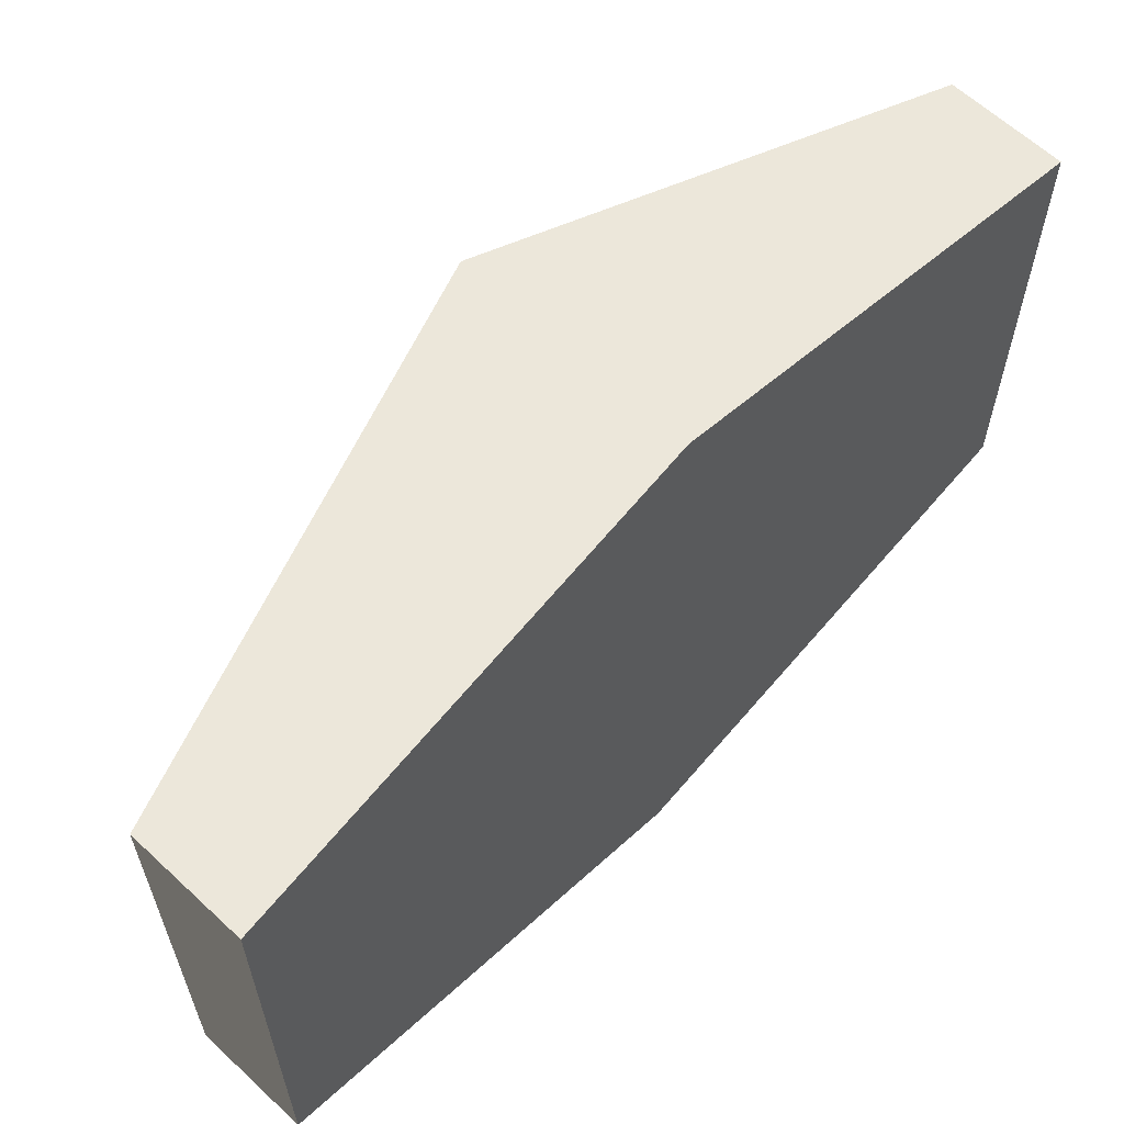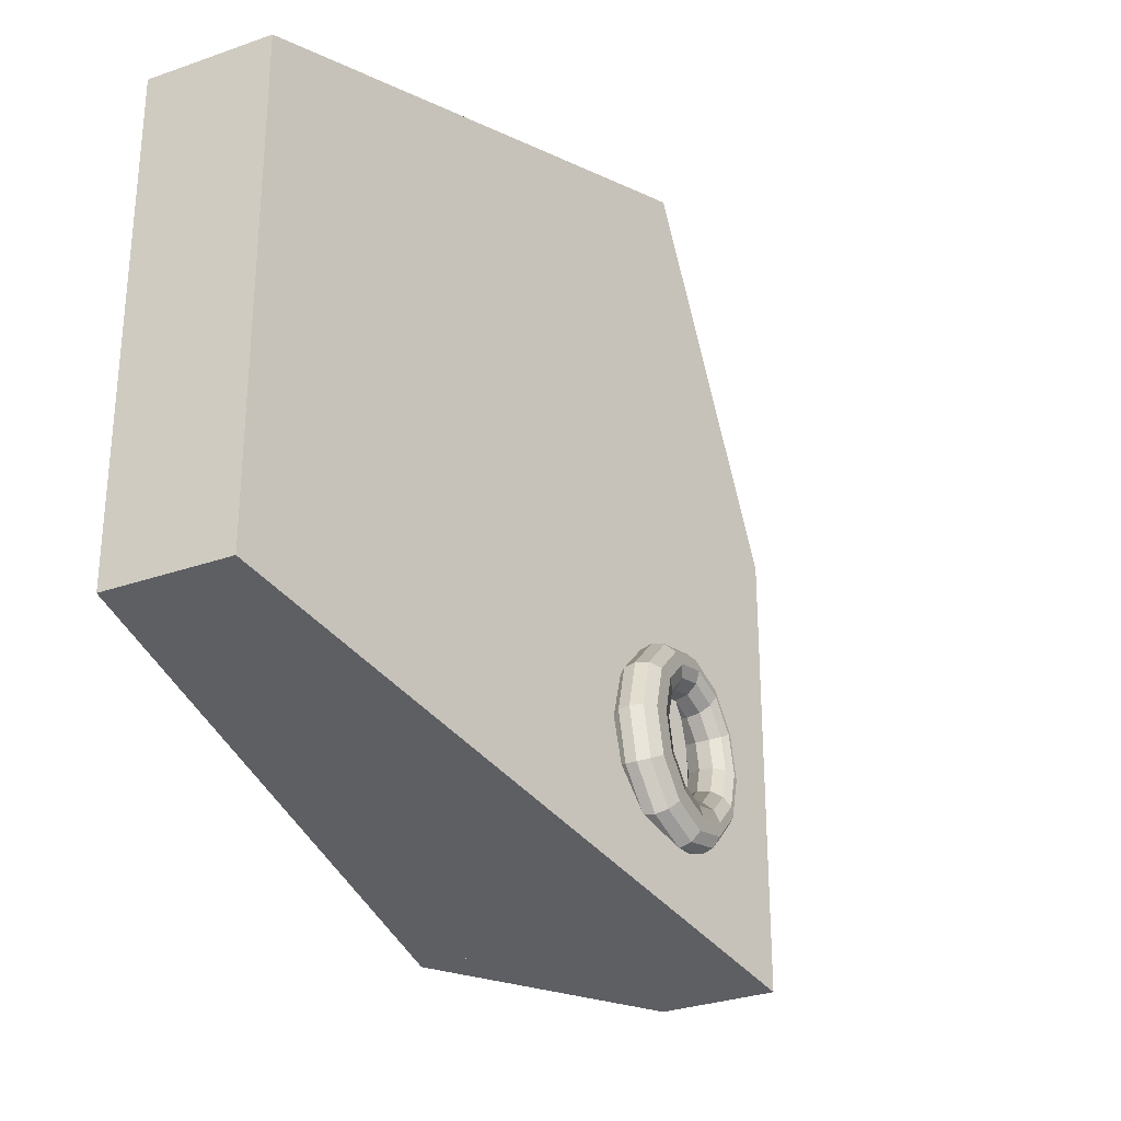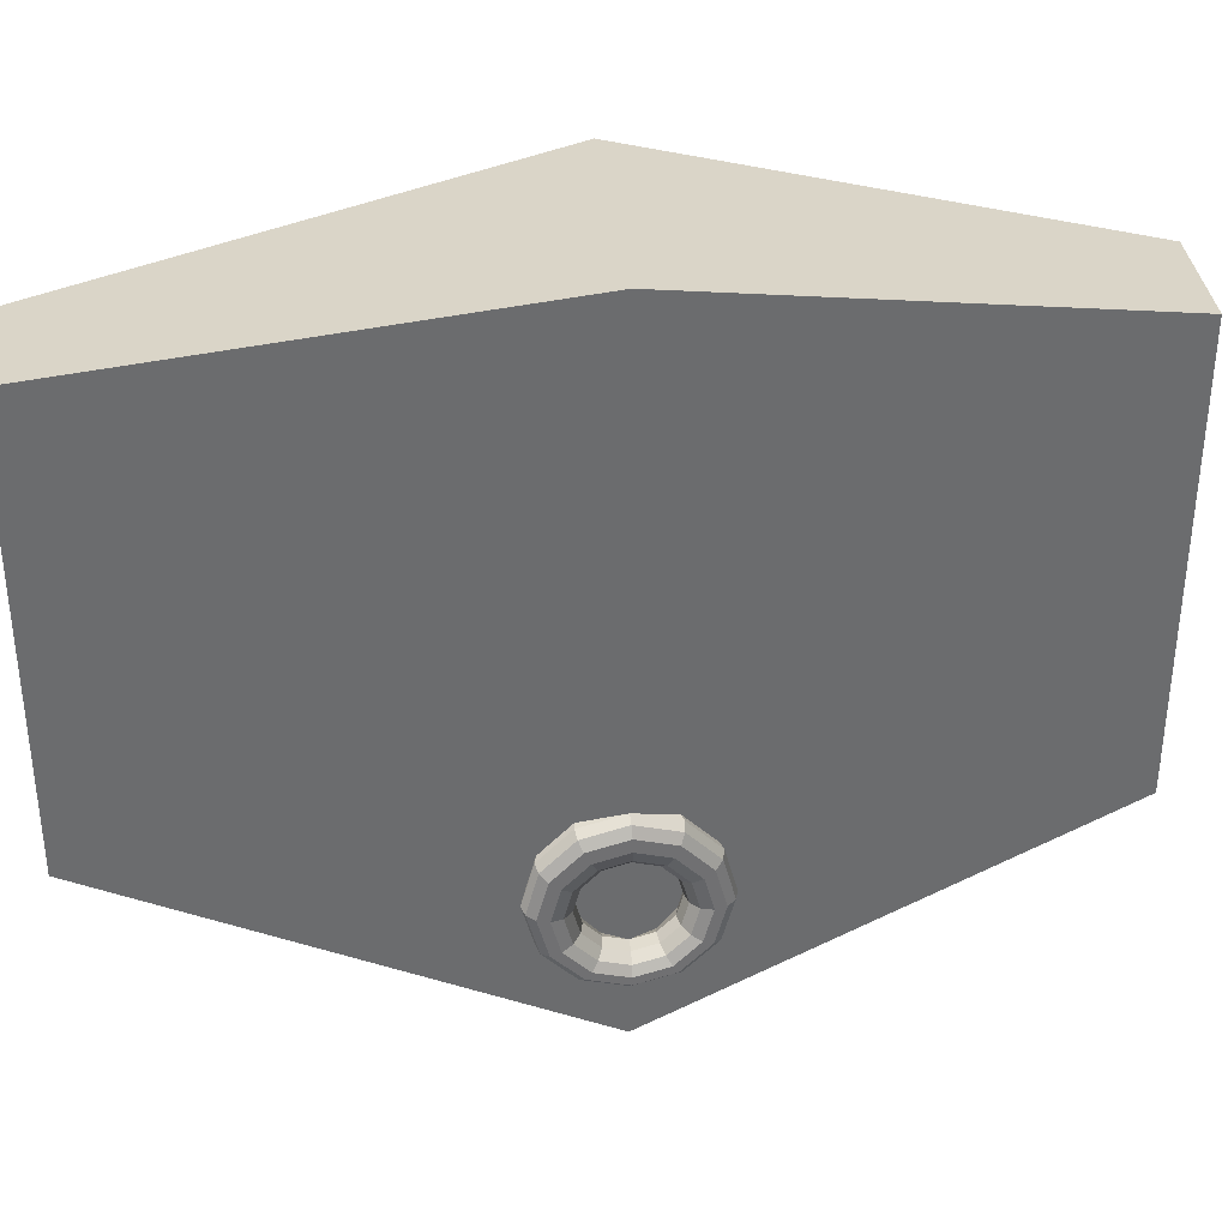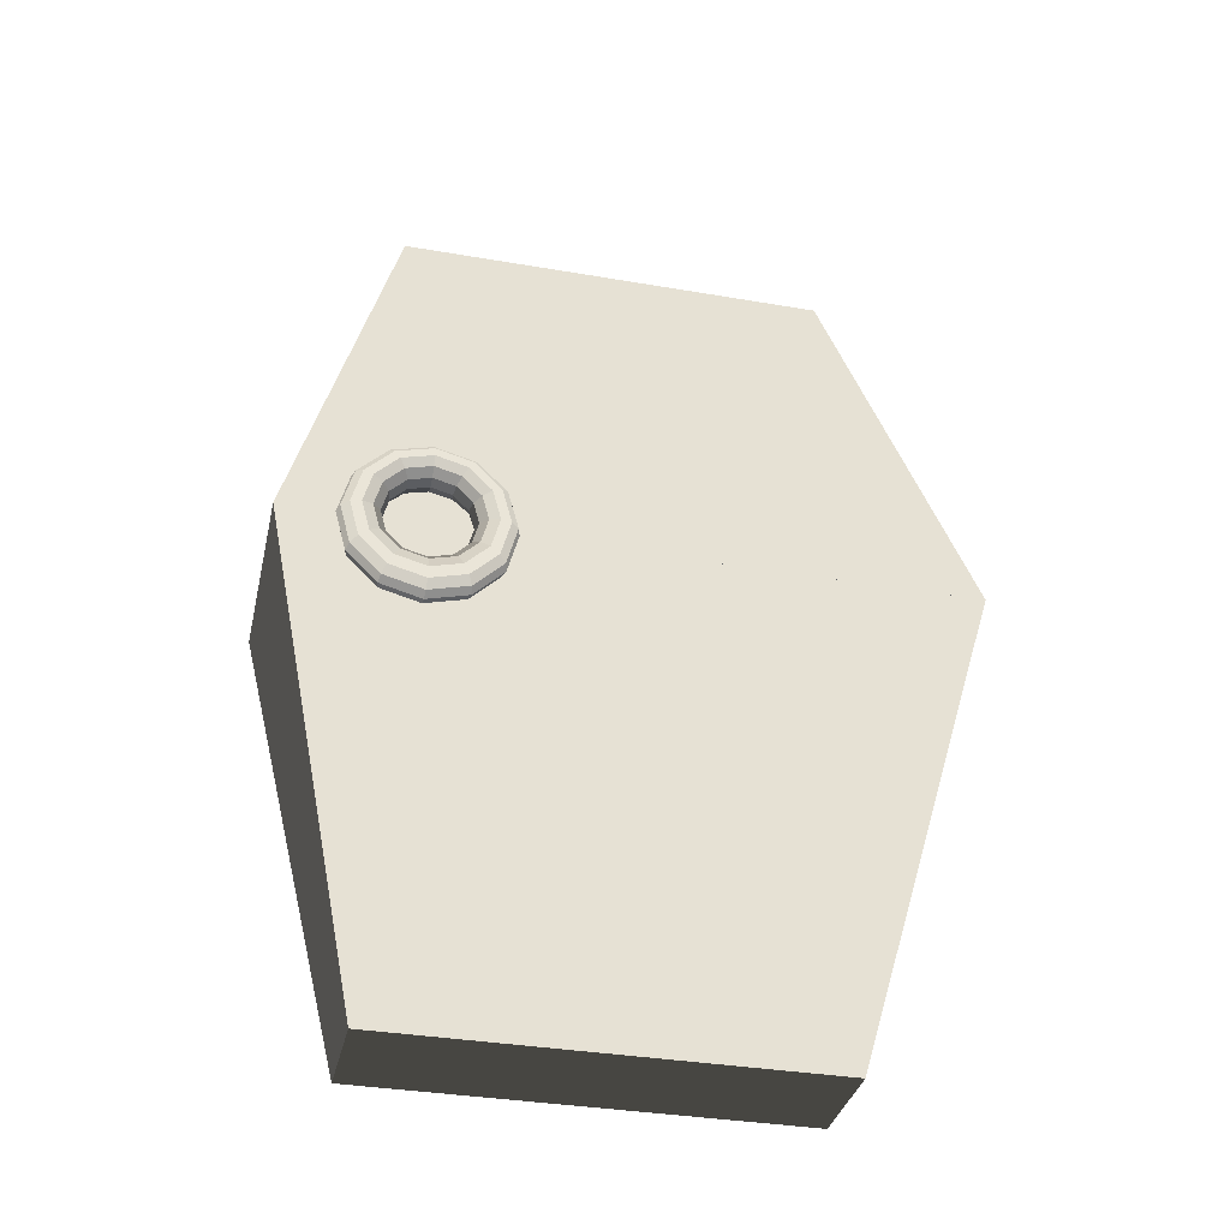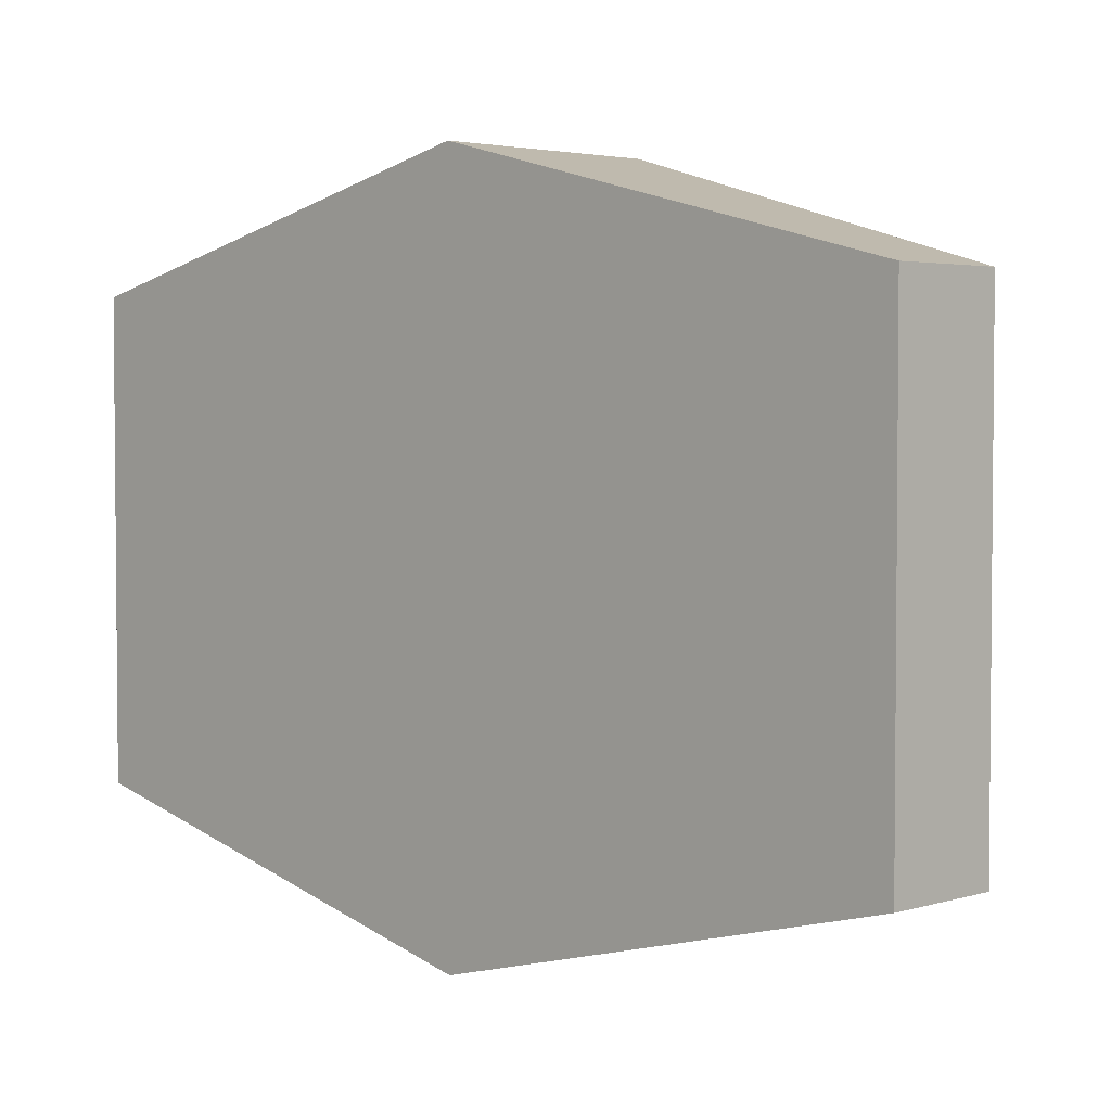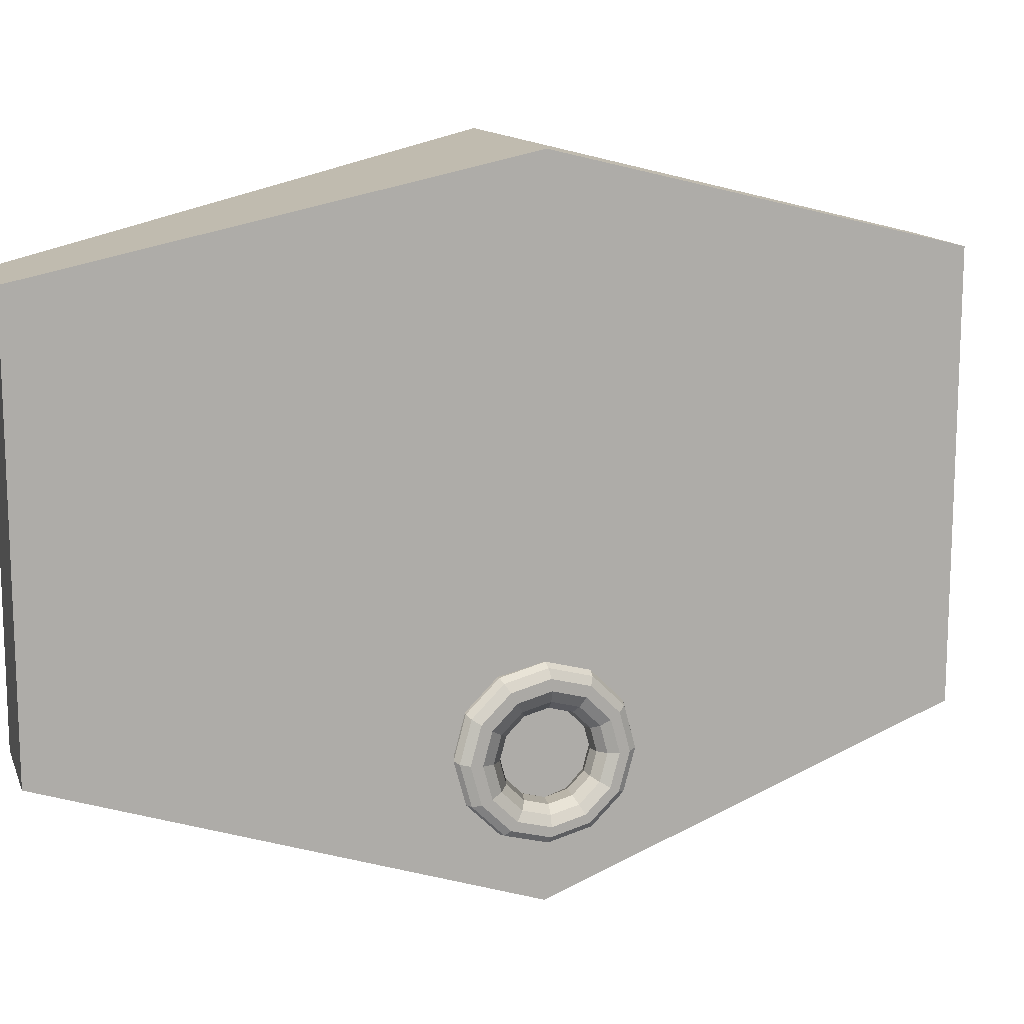
<metadata>
{"format":"obj","ext":"obj","renderer":"f3d","projection":"perspective","resolution":1024,"background":"white","views":[{"elev":62.1,"azim":-136.6,"up":"+Y"},{"elev":-30.1,"azim":27.2,"up":"+Y"},{"elev":35.4,"azim":83.3,"up":"+Y"},{"elev":-35.4,"azim":77.2,"up":"+Z"},{"elev":3.3,"azim":-45.5,"up":"+Y"},{"elev":13.5,"azim":73.3,"up":"+Y"}]}
</metadata>
<code>
v 0.01708 -0.02333 -0.01125
v 0.01708 -0.01771 -0.009743
v 0.01658 -0.01677 -0.01137
v 0.01658 -0.02333 -0.01312
v 0.01521 -0.01608 -0.01256
v 0.01521 -0.02333 -0.0145
v 0.01333 -0.01583 -0.01299
v 0.01333 -0.02333 -0.015
v 0.01146 -0.01608 -0.01256
v 0.01146 -0.02333 -0.0145
v 0.01009 -0.01677 -0.01137
v 0.01009 -0.02333 -0.01312
v 0.009583 -0.01771 -0.009743
v 0.009583 -0.02333 -0.01125
v 0.01009 -0.01865 -0.008119
v 0.01009 -0.02333 -0.009375
v 0.01146 -0.01933 -0.00693
v 0.01146 -0.02333 -0.008002
v 0.01333 -0.01958 -0.006495
v 0.01333 -0.02333 -0.0075
v 0.01521 -0.01933 -0.00693
v 0.01521 -0.02333 -0.008002
v 0.01658 -0.01865 -0.008119
v 0.01658 -0.02333 -0.009375
v 0.01708 -0.01359 -0.005625
v 0.01658 -0.01197 -0.006562
v 0.01521 -0.01078 -0.007249
v 0.01333 -0.01034 -0.0075
v 0.01146 -0.01078 -0.007249
v 0.01009 -0.01197 -0.006562
v 0.009583 -0.01359 -0.005625
v 0.01009 -0.01521 -0.004687
v 0.01146 -0.0164 -0.004001
v 0.01333 -0.01684 -0.00375
v 0.01521 -0.0164 -0.004001
v 0.01658 -0.01521 -0.004687
v 0.01708 -0.01208 2.235e-08
v 0.01658 -0.01021 2.235e-08
v 0.01521 -0.008836 2.235e-08
v 0.01333 -0.008333 2.235e-08
v 0.01146 -0.008836 2.235e-08
v 0.01009 -0.01021 2.235e-08
v 0.009583 -0.01208 2.235e-08
v 0.01009 -0.01396 2.235e-08
v 0.01146 -0.01533 2.235e-08
v 0.01333 -0.01583 2.235e-08
v 0.01521 -0.01533 2.235e-08
v 0.01658 -0.01396 2.235e-08
v 0.01708 -0.01359 0.005625
v 0.01658 -0.01197 0.006563
v 0.01521 -0.01078 0.007249
v 0.01333 -0.01034 0.0075
v 0.01146 -0.01078 0.007249
v 0.01009 -0.01197 0.006563
v 0.009583 -0.01359 0.005625
v 0.01009 -0.01521 0.004688
v 0.01146 -0.0164 0.004001
v 0.01333 -0.01684 0.00375
v 0.01521 -0.0164 0.004001
v 0.01658 -0.01521 0.004688
v 0.01708 -0.01771 0.009743
v 0.01658 -0.01677 0.01137
v 0.01521 -0.01608 0.01256
v 0.01333 -0.01583 0.01299
v 0.01146 -0.01608 0.01256
v 0.01009 -0.01677 0.01137
v 0.009583 -0.01771 0.009743
v 0.01009 -0.01865 0.008119
v 0.01146 -0.01933 0.00693
v 0.01333 -0.01958 0.006495
v 0.01521 -0.01933 0.00693
v 0.01658 -0.01865 0.008119
v 0.01708 -0.02333 0.01125
v 0.01658 -0.02333 0.01313
v 0.01521 -0.02333 0.0145
v 0.01333 -0.02333 0.015
v 0.01146 -0.02333 0.0145
v 0.01009 -0.02333 0.01313
v 0.009583 -0.02333 0.01125
v 0.01009 -0.02333 0.009375
v 0.01146 -0.02333 0.008002
v 0.01333 -0.02333 0.0075
v 0.01521 -0.02333 0.008002
v 0.01658 -0.02333 0.009375
v 0.01708 -0.02896 0.009743
v 0.01658 -0.0299 0.01137
v 0.01521 -0.03058 0.01256
v 0.01333 -0.03083 0.01299
v 0.01146 -0.03058 0.01256
v 0.01009 -0.0299 0.01137
v 0.009583 -0.02896 0.009743
v 0.01009 -0.02802 0.008119
v 0.01146 -0.02733 0.00693
v 0.01333 -0.02708 0.006495
v 0.01521 -0.02733 0.00693
v 0.01658 -0.02802 0.008119
v 0.01708 -0.03308 0.005625
v 0.01658 -0.0347 0.006563
v 0.01521 -0.03589 0.007249
v 0.01333 -0.03632 0.0075
v 0.01146 -0.03589 0.007249
v 0.01009 -0.0347 0.006563
v 0.009583 -0.03308 0.005625
v 0.01009 -0.03145 0.004688
v 0.01146 -0.03026 0.004001
v 0.01333 -0.02983 0.00375
v 0.01521 -0.03026 0.004001
v 0.01658 -0.03145 0.004688
v 0.01708 -0.03458 2.235e-08
v 0.01658 -0.03646 2.235e-08
v 0.01521 -0.03783 2.235e-08
v 0.01333 -0.03833 2.235e-08
v 0.01146 -0.03783 2.235e-08
v 0.01009 -0.03646 2.235e-08
v 0.009583 -0.03458 2.235e-08
v 0.01009 -0.03271 2.235e-08
v 0.01146 -0.03134 2.235e-08
v 0.01333 -0.03083 2.235e-08
v 0.01521 -0.03134 2.235e-08
v 0.01658 -0.03271 2.235e-08
v 0.01708 -0.03308 -0.005625
v 0.01658 -0.0347 -0.006562
v 0.01521 -0.03589 -0.007249
v 0.01333 -0.03632 -0.0075
v 0.01146 -0.03589 -0.007249
v 0.01009 -0.0347 -0.006562
v 0.009583 -0.03308 -0.005625
v 0.01009 -0.03145 -0.004687
v 0.01146 -0.03026 -0.004001
v 0.01333 -0.02983 -0.00375
v 0.01521 -0.03026 -0.004001
v 0.01658 -0.03145 -0.004687
v 0.01708 -0.02896 -0.009743
v 0.01658 -0.0299 -0.01137
v 0.01521 -0.03058 -0.01256
v 0.01333 -0.03083 -0.01299
v 0.01146 -0.03058 -0.01256
v 0.01009 -0.0299 -0.01137
v 0.009583 -0.02896 -0.009743
v 0.01009 -0.02802 -0.008119
v 0.01146 -0.02733 -0.00693
v 0.01333 -0.02708 -0.006495
v 0.01521 -0.02733 -0.00693
v 0.01658 -0.02802 -0.008119
v -0.02667 -0.02833 0.08
v -0.02667 0.05167 0.08
v -0.006667 0.05167 0.08
v -0.006667 -0.02833 0.08
v -0.02667 -0.04833 7.451e-09
v 0.01333 -0.04833 2.235e-08
v 0.01333 0.07167 3.725e-08
v -0.02667 0.07167 1.49e-08
v -0.006667 -0.02833 -0.08
v -0.006667 0.05167 -0.08
v -0.02667 0.05167 -0.08
v -0.02667 -0.02833 -0.08
v -0.02667 0.07167 -3.725e-08
v 0.01333 0.07167 -6.706e-08
v 0.01333 -0.04833 -2.235e-08
v -0.02667 -0.04833 -7.451e-09
f 4 3 2 1
f 6 5 3 4
f 8 7 5 6
f 10 9 7 8
f 12 11 9 10
f 14 13 11 12
f 16 15 13 14
f 18 17 15 16
f 20 19 17 18
f 22 21 19 20
f 24 23 21 22
f 1 2 23 24
f 3 26 25 2
f 5 27 26 3
f 7 28 27 5
f 9 29 28 7
f 11 30 29 9
f 13 31 30 11
f 15 32 31 13
f 17 33 32 15
f 19 34 33 17
f 21 35 34 19
f 23 36 35 21
f 2 25 36 23
f 26 38 37 25
f 27 39 38 26
f 28 40 39 27
f 29 41 40 28
f 30 42 41 29
f 31 43 42 30
f 32 44 43 31
f 33 45 44 32
f 34 46 45 33
f 35 47 46 34
f 36 48 47 35
f 25 37 48 36
f 38 50 49 37
f 39 51 50 38
f 40 52 51 39
f 41 53 52 40
f 42 54 53 41
f 43 55 54 42
f 44 56 55 43
f 45 57 56 44
f 46 58 57 45
f 47 59 58 46
f 48 60 59 47
f 37 49 60 48
f 50 62 61 49
f 51 63 62 50
f 52 64 63 51
f 53 65 64 52
f 54 66 65 53
f 55 67 66 54
f 56 68 67 55
f 57 69 68 56
f 58 70 69 57
f 59 71 70 58
f 60 72 71 59
f 49 61 72 60
f 62 74 73 61
f 63 75 74 62
f 64 76 75 63
f 65 77 76 64
f 66 78 77 65
f 67 79 78 66
f 68 80 79 67
f 69 81 80 68
f 70 82 81 69
f 71 83 82 70
f 72 84 83 71
f 61 73 84 72
f 74 86 85 73
f 75 87 86 74
f 76 88 87 75
f 77 89 88 76
f 78 90 89 77
f 79 91 90 78
f 80 92 91 79
f 81 93 92 80
f 82 94 93 81
f 83 95 94 82
f 84 96 95 83
f 73 85 96 84
f 86 98 97 85
f 87 99 98 86
f 88 100 99 87
f 89 101 100 88
f 90 102 101 89
f 91 103 102 90
f 92 104 103 91
f 93 105 104 92
f 94 106 105 93
f 95 107 106 94
f 96 108 107 95
f 85 97 108 96
f 98 110 109 97
f 99 111 110 98
f 100 112 111 99
f 101 113 112 100
f 102 114 113 101
f 103 115 114 102
f 104 116 115 103
f 105 117 116 104
f 106 118 117 105
f 107 119 118 106
f 108 120 119 107
f 97 109 120 108
f 110 122 121 109
f 111 123 122 110
f 112 124 123 111
f 113 125 124 112
f 114 126 125 113
f 115 127 126 114
f 116 128 127 115
f 117 129 128 116
f 118 130 129 117
f 119 131 130 118
f 120 132 131 119
f 109 121 132 120
f 122 134 133 121
f 123 135 134 122
f 124 136 135 123
f 125 137 136 124
f 126 138 137 125
f 127 139 138 126
f 128 140 139 127
f 129 141 140 128
f 130 142 141 129
f 131 143 142 130
f 132 144 143 131
f 121 133 144 132
f 134 4 1 133
f 135 6 4 134
f 136 8 6 135
f 137 10 8 136
f 138 12 10 137
f 139 14 12 138
f 140 16 14 139
f 141 18 16 140
f 142 20 18 141
f 143 22 20 142
f 144 24 22 143
f 133 1 24 144
f 148 147 146 145
f 152 151 150 149
f 146 152 149 145
f 150 151 147 148
f 149 150 148 145
f 147 151 152 146
f 156 155 154 153
f 160 159 158 157
f 156 160 157 155
f 153 154 158 159
f 156 153 159 160
f 155 157 158 154

</code>
